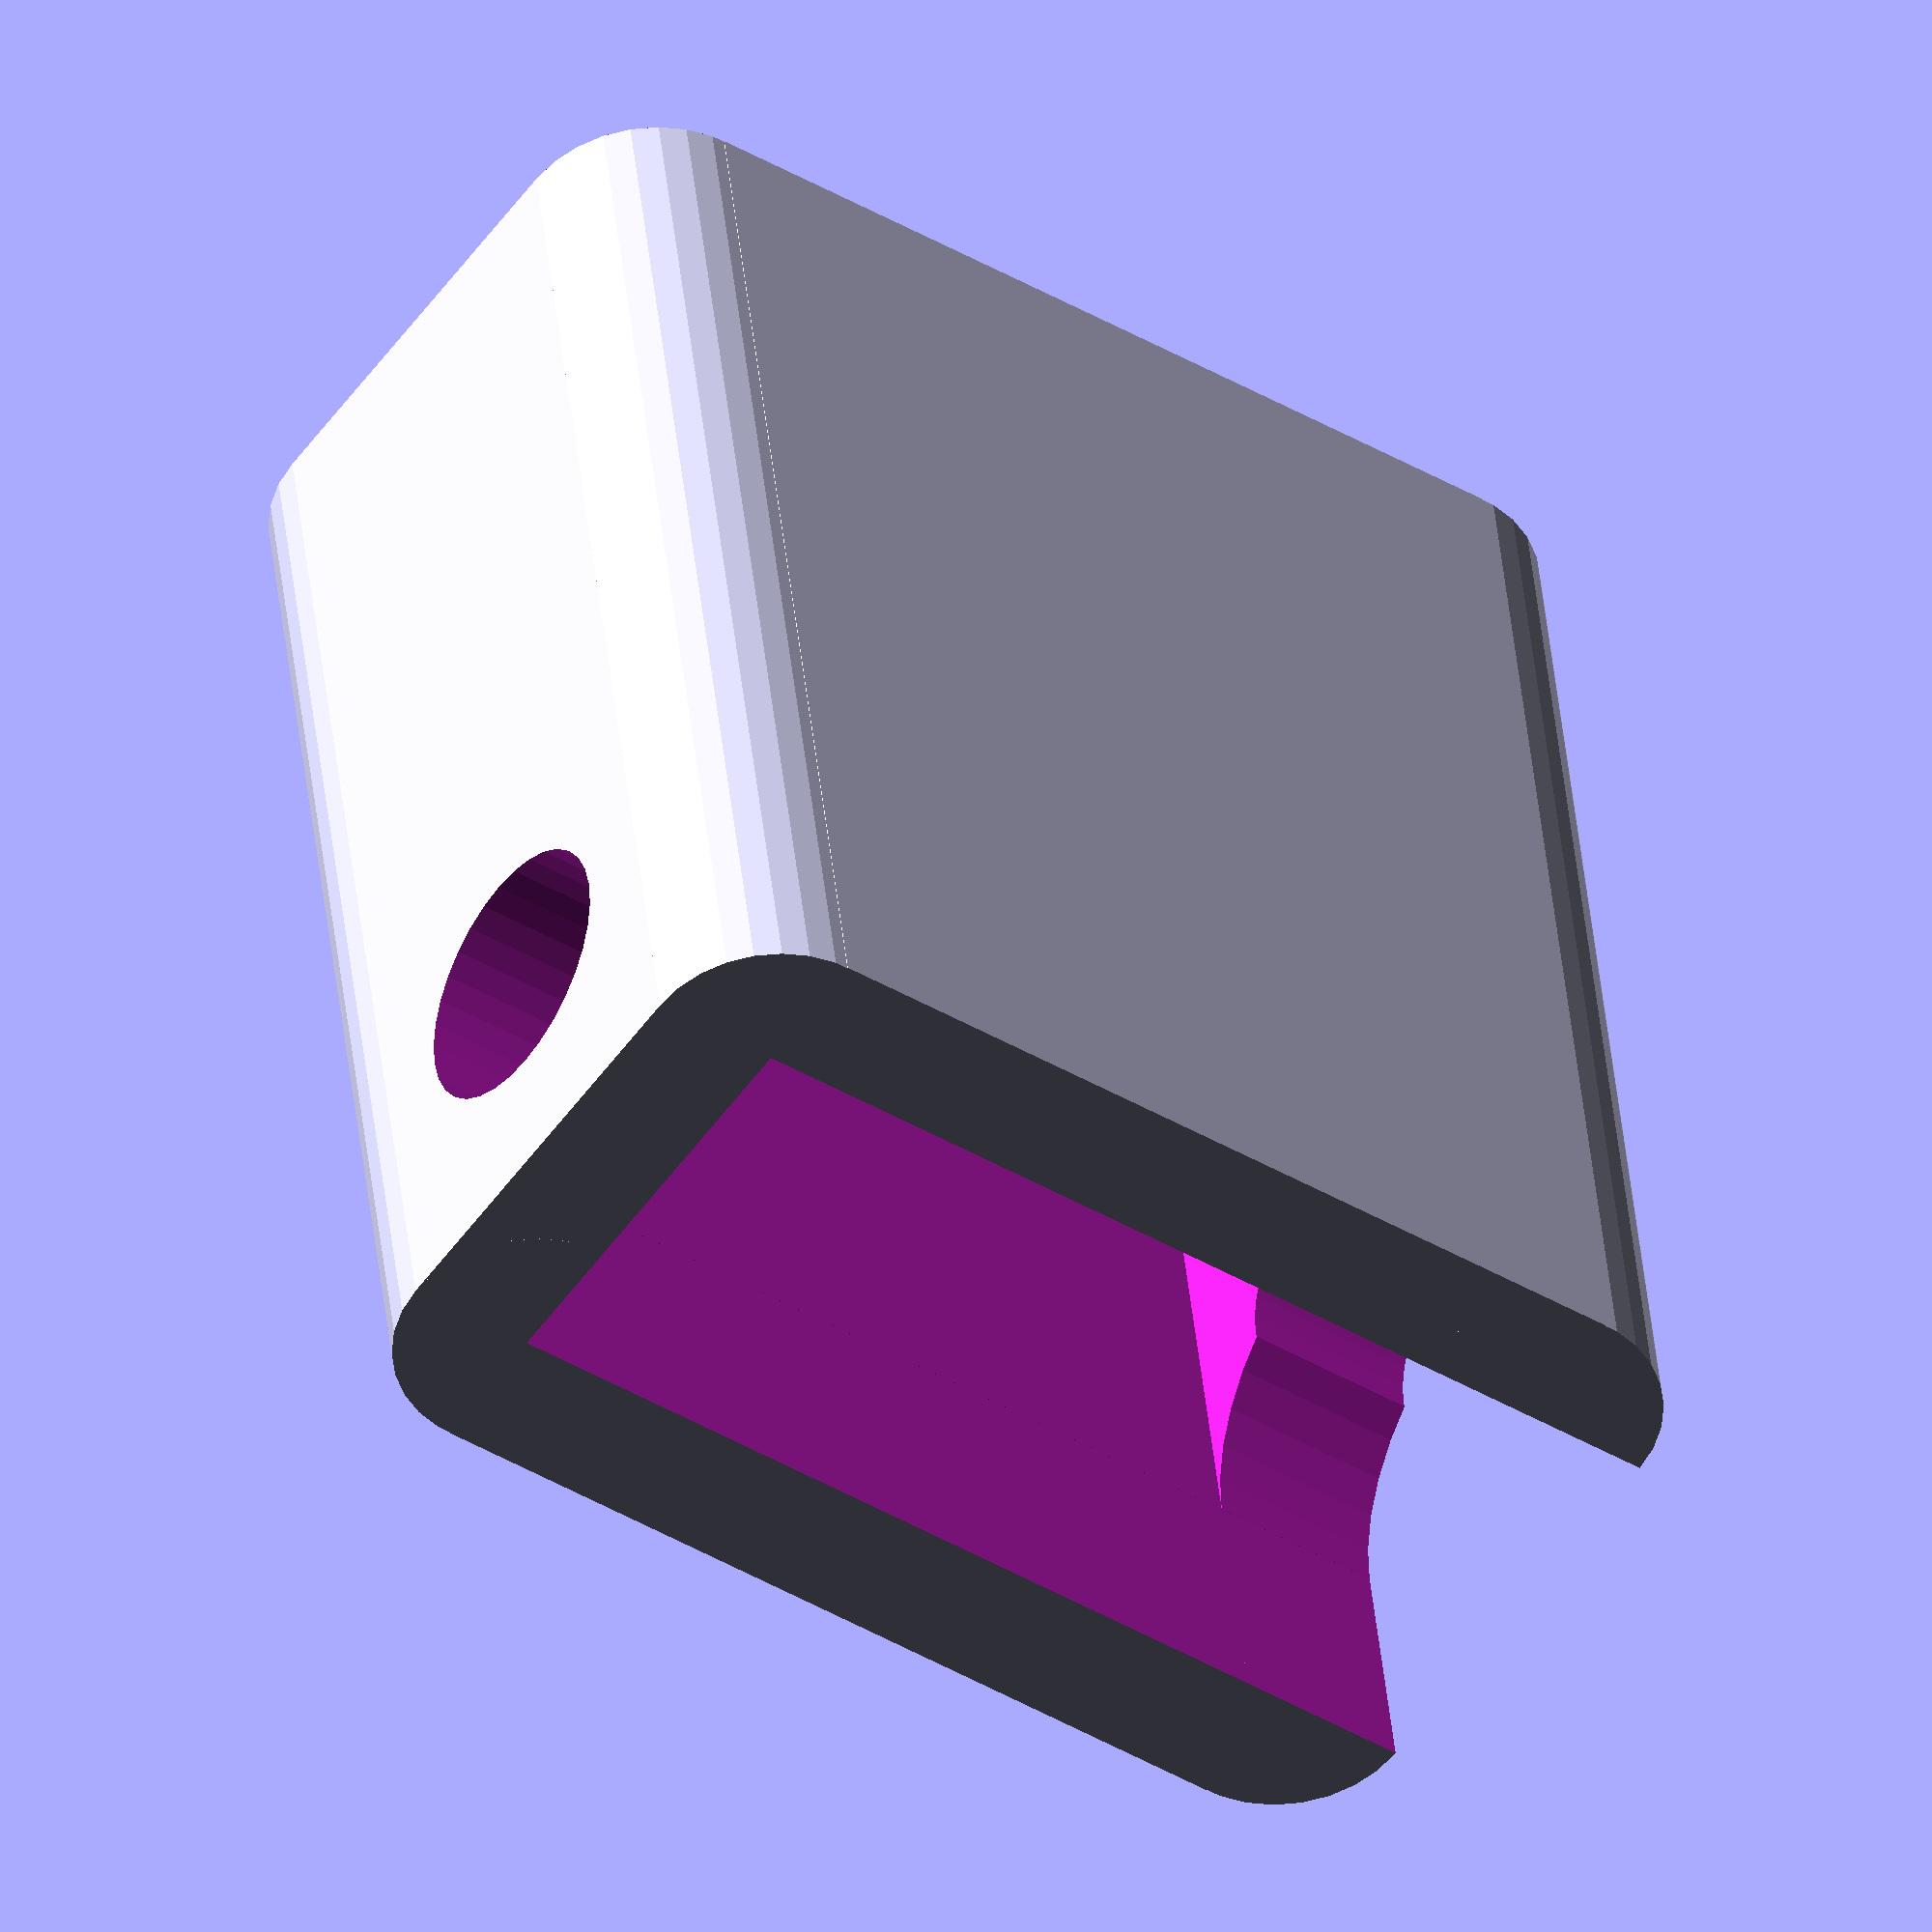
<openscad>
/* 
 * Copyright (c) 2017 by Paul-Louis Ageneau
 *
 * This program is free software: you can redistribute it and/or modify
 * it under the terms of the GNU General Public License as published by
 * the Free Software Foundation, either version 3 of the License, or
 * (at your option) any later version.
 *
 * This program is distributed in the hope that it will be useful,
 * but WITHOUT ANY WARRANTY; without even the implied warranty of
 * MERCHANTABILITY or FITNESS FOR A PARTICULAR PURPOSE.  See the
 * GNU General Public License for more details.
 *
 * You should have received a copy of the GNU General Public License
 * along with this program.  If not, see <http://www.gnu.org/licenses/>.
 */

servo_height = 19 + 0.5;
servo_width  = 20 + 0.5;
servo_depth  =  9 + 0.5;
servo_side   =  6;
border = 3;
$fn = 32;

union() {
    difference() {
        rcube([servo_height, servo_depth, servo_width + servo_side] + [border*2+1, border*2, 2], border);
        translate([-0.5, 0, 2]) union() {
            cube([servo_height, servo_depth, servo_width + servo_side], center = true);
            translate([-servo_height/4, 0, 3-servo_width/2- 6]) cube([servo_height/2, 3.25, 3], center = true);
            translate([-1.25, 0, -servo_width/2]) cylinder(r = 3, h = 20, center = true);
            translate([0, 0, servo_width/2 - 4]) {
                translate([border+0.01, 0, servo_width/2]) cube([servo_height+border*2, servo_depth, servo_width], center = true);
                translate([servo_height/2, 0, -4]) rotate([0, 90, 0]) cylinder(r = 2.75, h = 10, center = true);
                translate([0, 0, 0]) rotate([0, 90, 0]) cylinder(r = 3, h = servo_height*2, center = true);
                translate([servo_height/2, 0, 0]) rotate([0, 90, 0]) cylinder(r = servo_depth/2, h = 10, center = true);
                translate([servo_height/2, 0, -18]) union() {
                    translate([0, 0, 0.25]) rotate([0, 90, 0]) cylinder(r = 2.5, h = 10, center = true);
                    translate([-3.75, 0, 0]) cube([7.5, servo_depth, servo_side], center = true);
                }
            }
        }
    }
    translate([servo_height/2-7.5, 0, 8 - 18]) difference() {
        cube([1.5, servo_depth, servo_side], center = true);
        translate([0, 0, 0.25]) rotate([0, 90, 0]) cylinder(r = 0.75, h = 10, center = true);
    }
}

module rcube(size, border) {
    union() {
        $fn = 30;
        cube(size = size - [0, border, 0]*2, center = true);
        cube(size = size - [border, 0, 0]*2, center = true);
        v = [size.x/2-border, size.y/2-border, size.z/2];
        translate([ v.x, v.y, 0]) cylinder(r = border, h = v.z*2, center = true);
        translate([ v.x,-v.y, 0]) cylinder(r = border, h = v.z*2, center = true);
        translate([-v.x, v.y, 0]) cylinder(r = border, h = v.z*2, center = true);
        translate([-v.x,-v.y, 0]) cylinder(r = border, h = v.z*2, center = true);
    }
}
</openscad>
<views>
elev=319.9 azim=34.8 roll=354.5 proj=o view=wireframe
</views>
